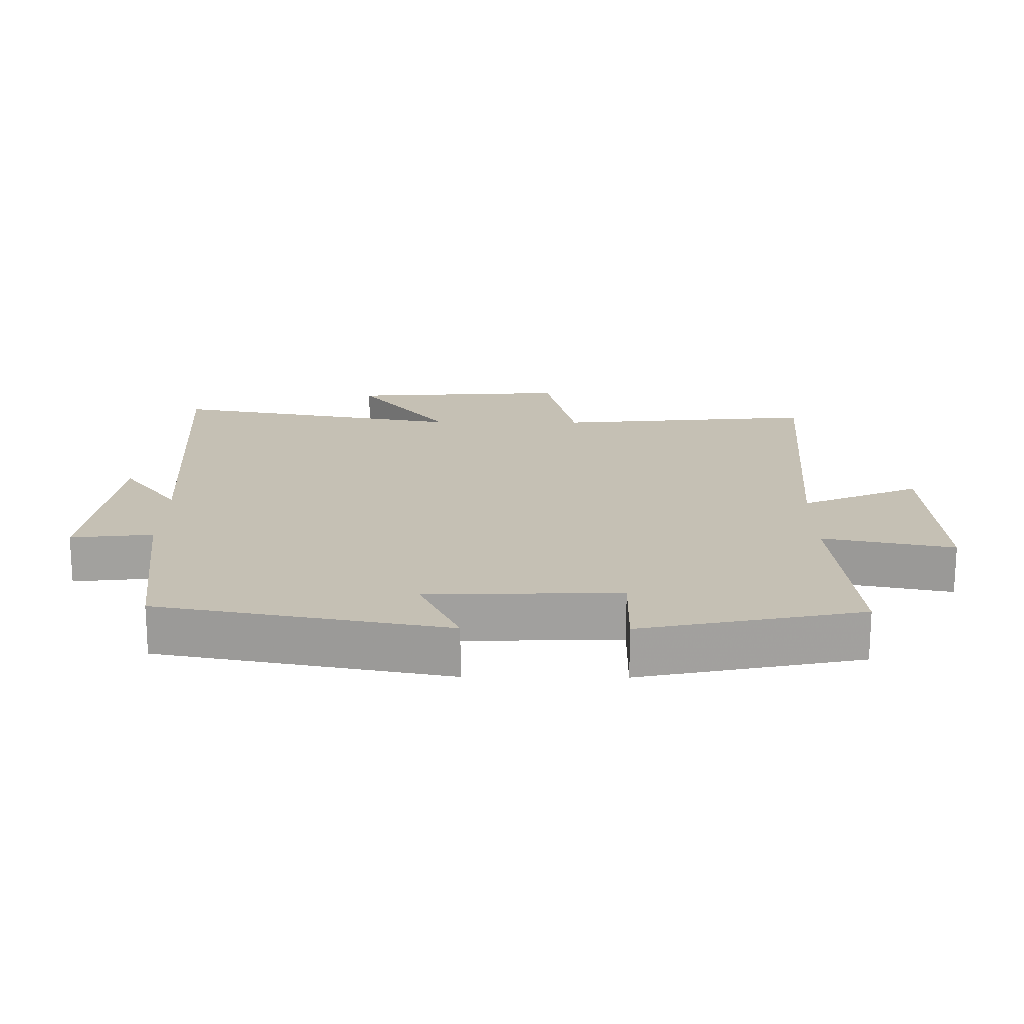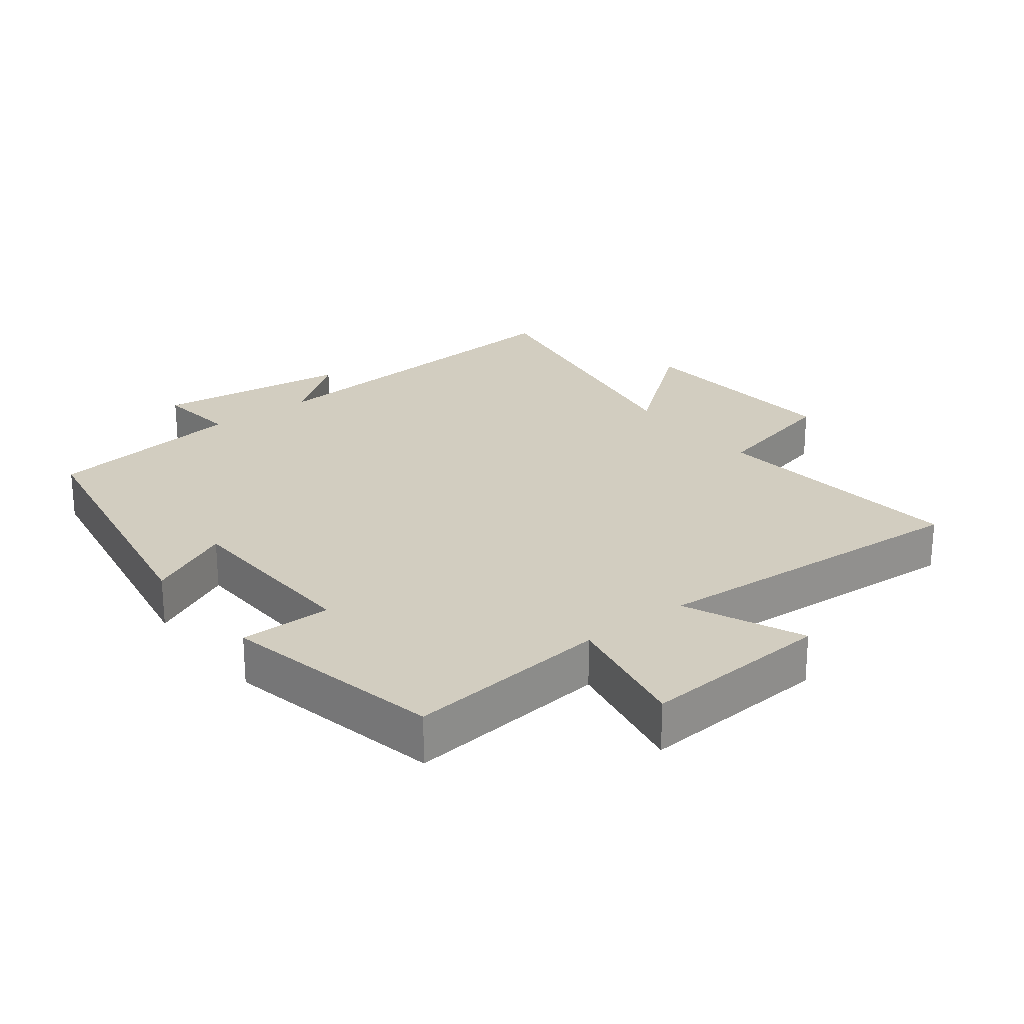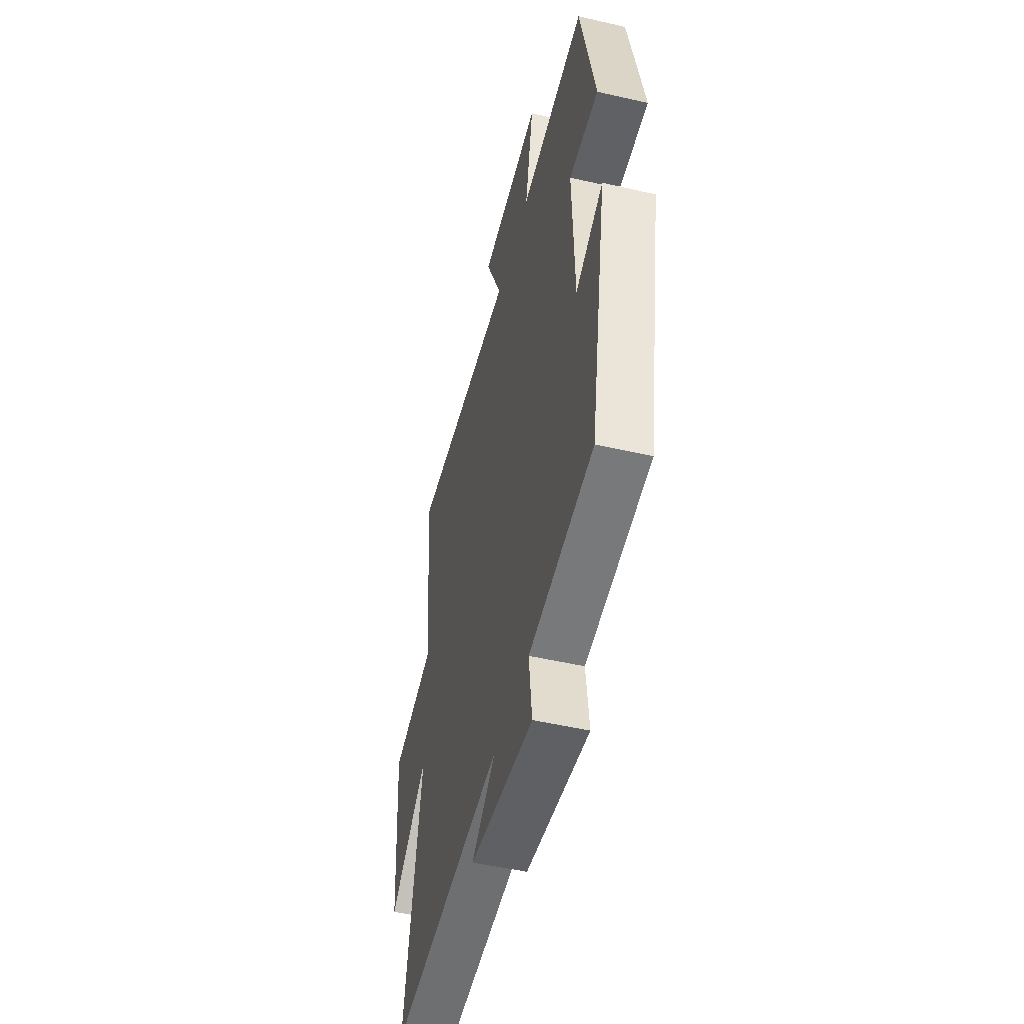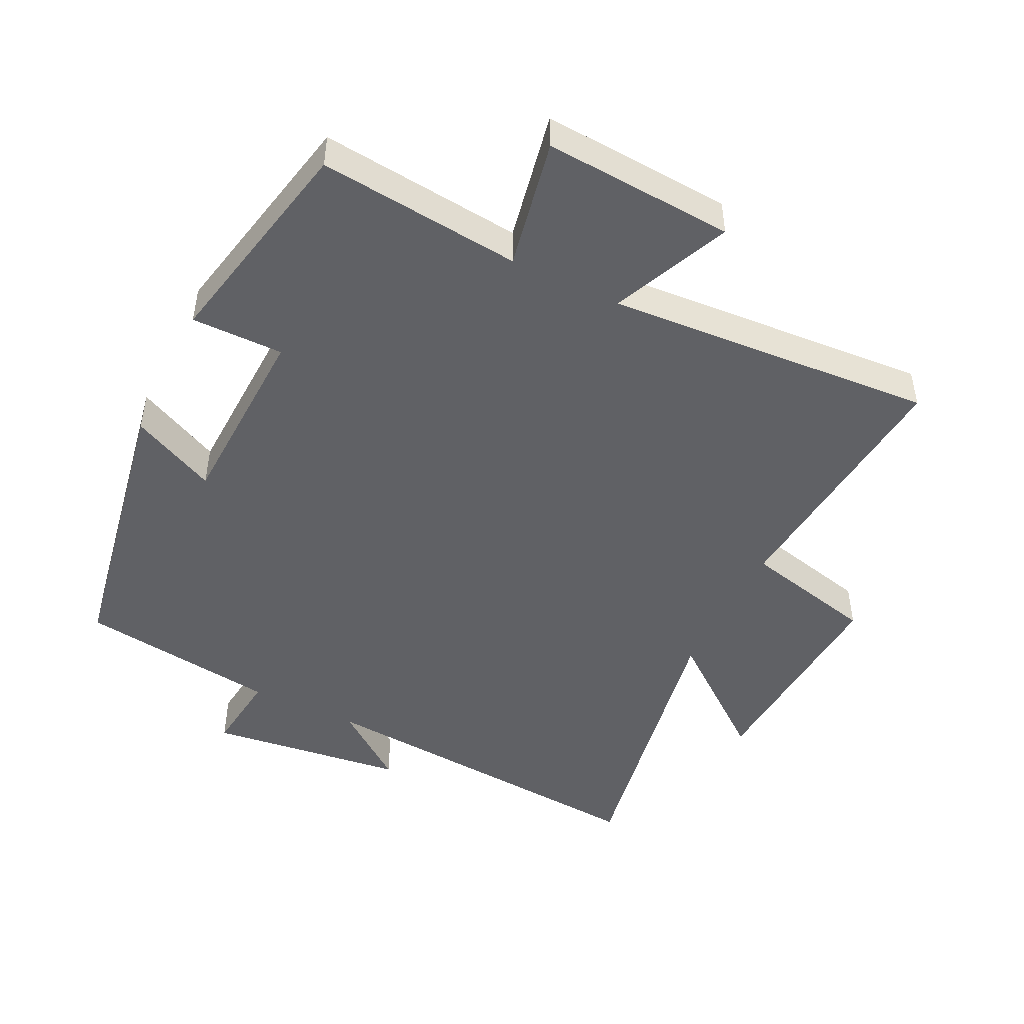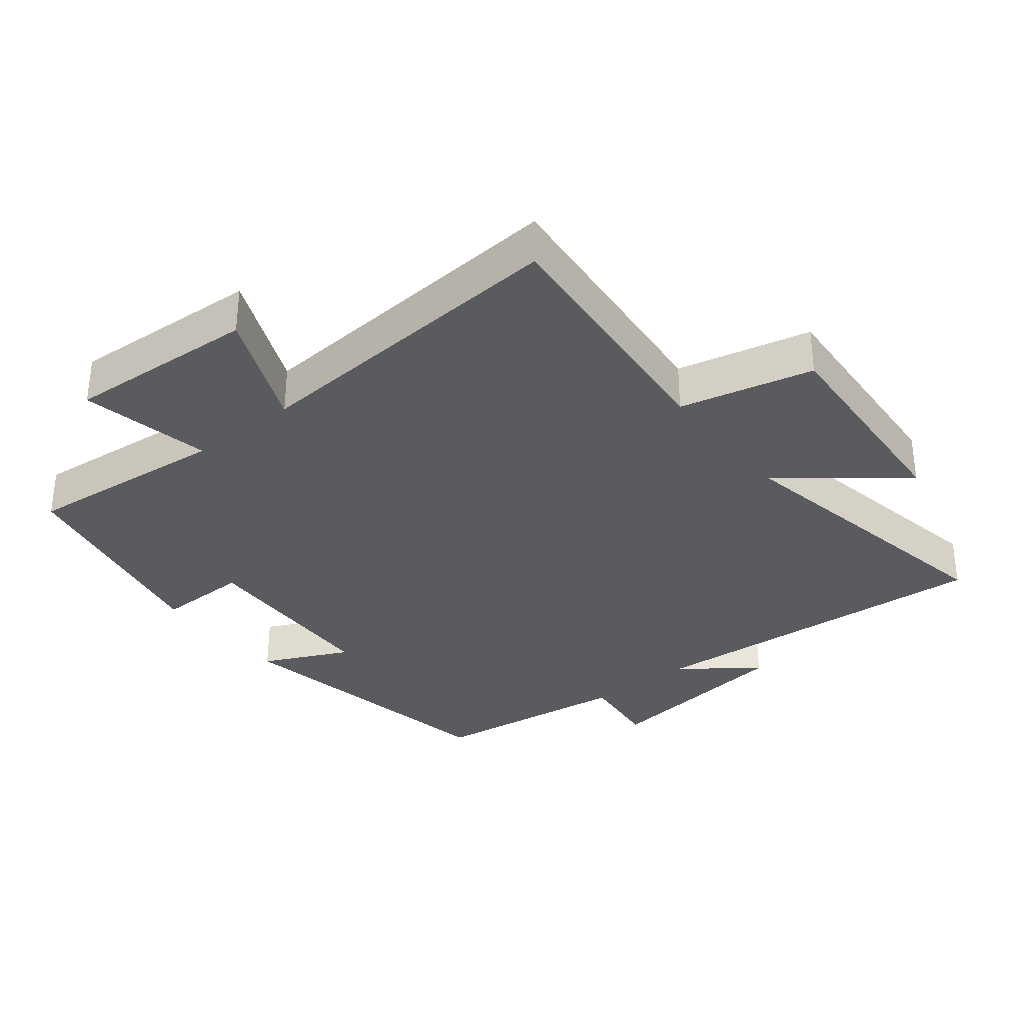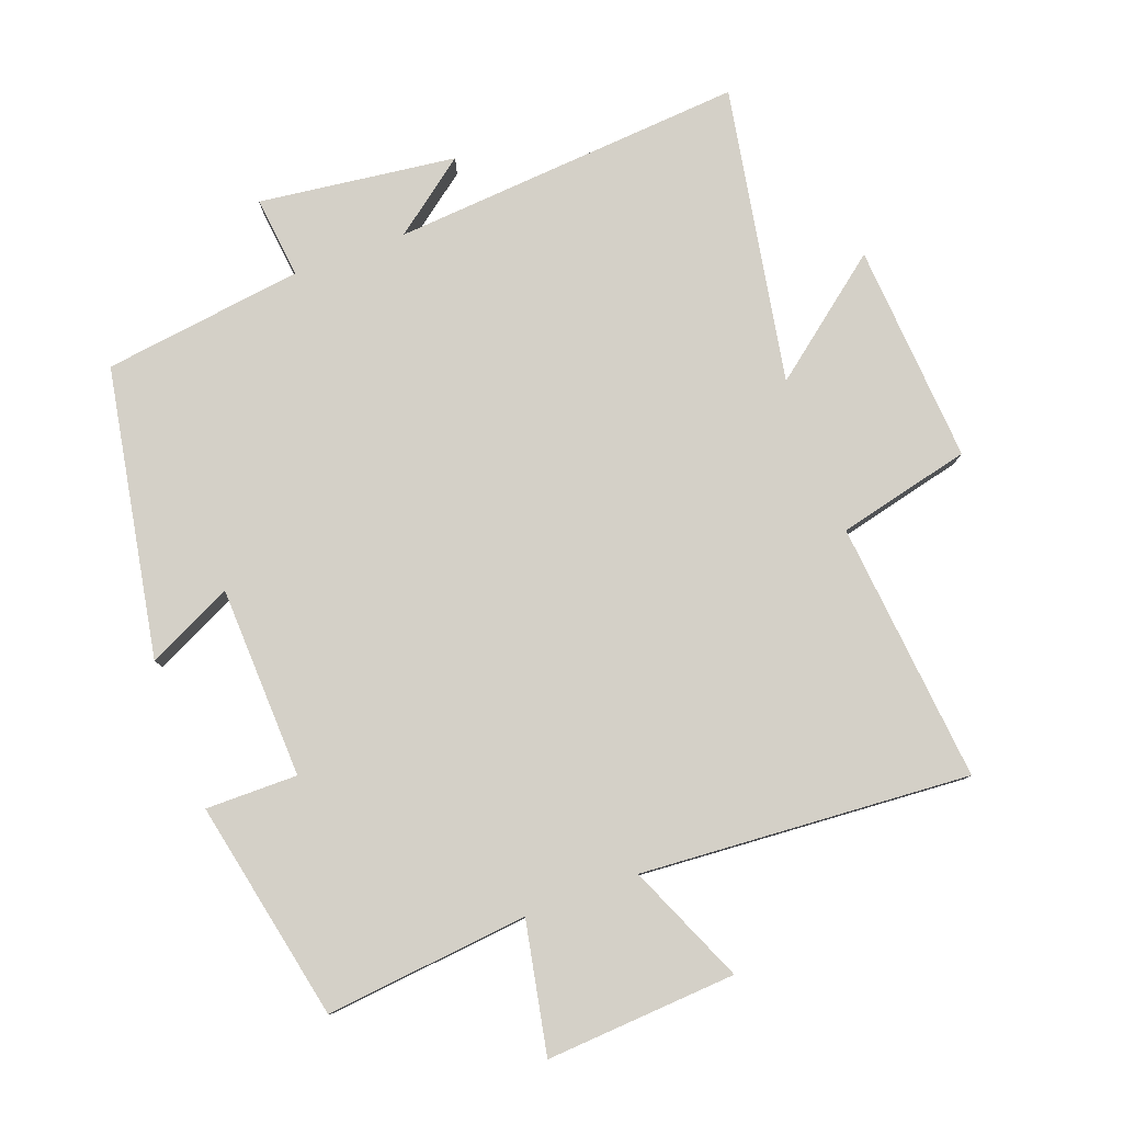
<metadata>
{"format":"obj","ext":"obj","renderer":"f3d","projection":"perspective","resolution":1024,"background":"white","views":[{"elev":18.3,"azim":-89.4,"up":"+Y"},{"elev":24.4,"azim":-38.0,"up":"+Y"},{"elev":-50.2,"azim":-104.2,"up":"+Z"},{"elev":-47.7,"azim":-26.2,"up":"+Y"},{"elev":-33.4,"azim":38.6,"up":"+Y"},{"elev":80.0,"azim":-20.4,"up":"+Y"}]}
</metadata>
<code>
v -0.432 0.07 0.531
v -0.127 0.07 0.5
v -0.166 0.07 0.696
v 0.12 0.07 0.678
v 0.043 0.07 0.5
v 0.537 0.07 0.535
v 0.5 0.07 0.143
v 0.7 0.07 0.096
v 0.678 0.07 -0.234
v 0.5 0.07 -0.095
v 0.581 0.07 -0.54
v 0.05 0.07 -0.5
v 0.162 0.07 -0.585
v -0.134 0.07 -0.623
v -0.12 0.07 -0.5
v -0.421 0.07 -0.46
v -0.5 0.07 -0.026
v -0.372 0.07 -0.087
v -0.362 0.07 0.201
v -0.5 0.07 0.2
v -0.432 0 0.531
v -0.127 0 0.5
v -0.166 0 0.696
v 0.12 0 0.678
v 0.043 0 0.5
v 0.537 0 0.535
v 0.5 0 0.143
v 0.7 0 0.096
v 0.678 0 -0.234
v 0.5 0 -0.095
v 0.581 0 -0.54
v 0.05 0 -0.5
v 0.162 0 -0.585
v -0.134 0 -0.623
v -0.12 0 -0.5
v -0.421 0 -0.46
v -0.5 0 -0.026
v -0.372 0 -0.087
v -0.362 0 0.201
v -0.5 0 0.2
f 19 20 1 2
f 18 19 2
f 15 16 17 18
f 15 18 2
f 12 13 14 15
f 12 15 2
f 10 11 12 2
f 7 8 9 10
f 7 10 2
f 5 6 7
f 5 7 2
f 2 3 4 5
f 22 21 40 39
f 22 39 38
f 38 37 36 35
f 22 38 35
f 35 34 33 32
f 22 35 32
f 22 32 31 30
f 30 29 28 27
f 22 30 27
f 27 26 25
f 22 27 25
f 25 24 23 22
f 1 21 22 2
f 2 22 23 3
f 3 23 24 4
f 4 24 25 5
f 5 25 26 6
f 6 26 27 7
f 7 27 28 8
f 8 28 29 9
f 9 29 30 10
f 10 30 31 11
f 11 31 32 12
f 12 32 33 13
f 13 33 34 14
f 14 34 35 15
f 15 35 36 16
f 16 36 37 17
f 17 37 38 18
f 18 38 39 19
f 19 39 40 20
f 20 40 21 1

</code>
